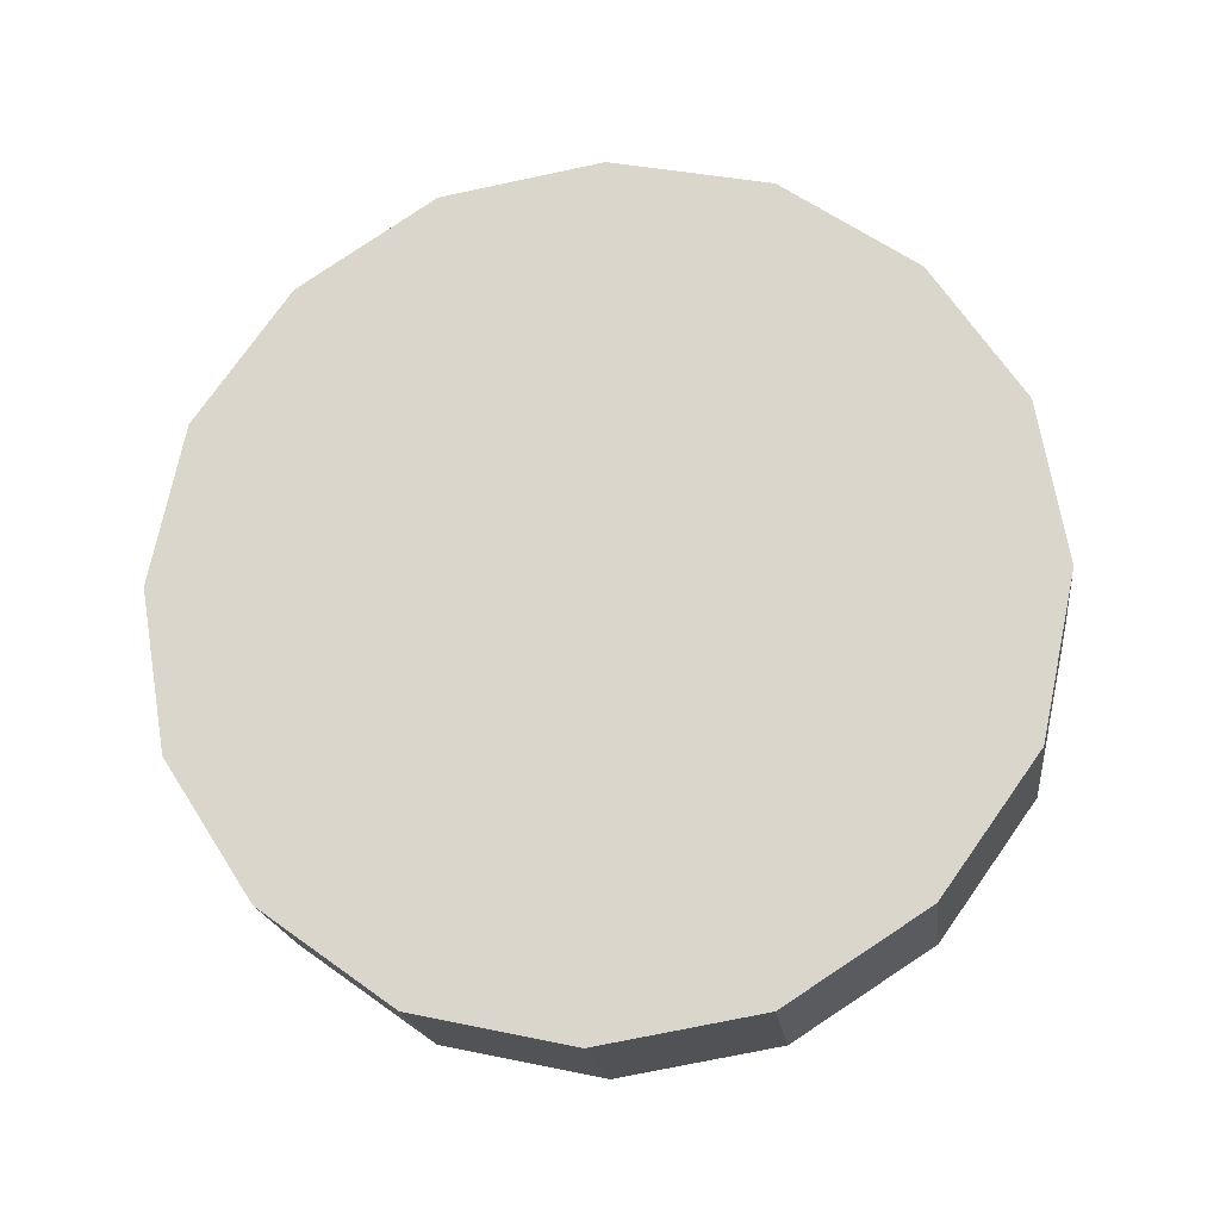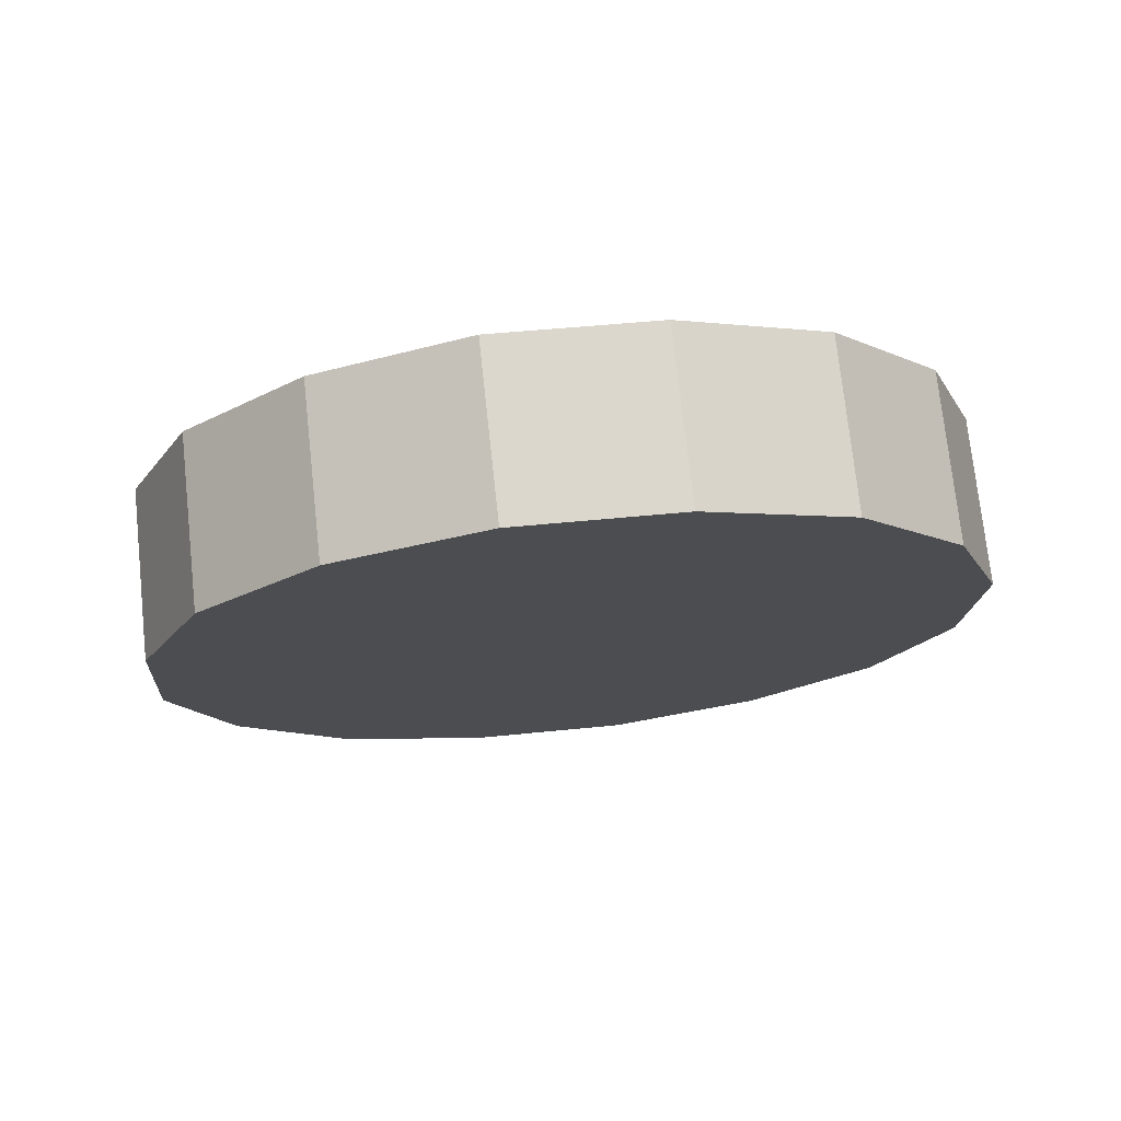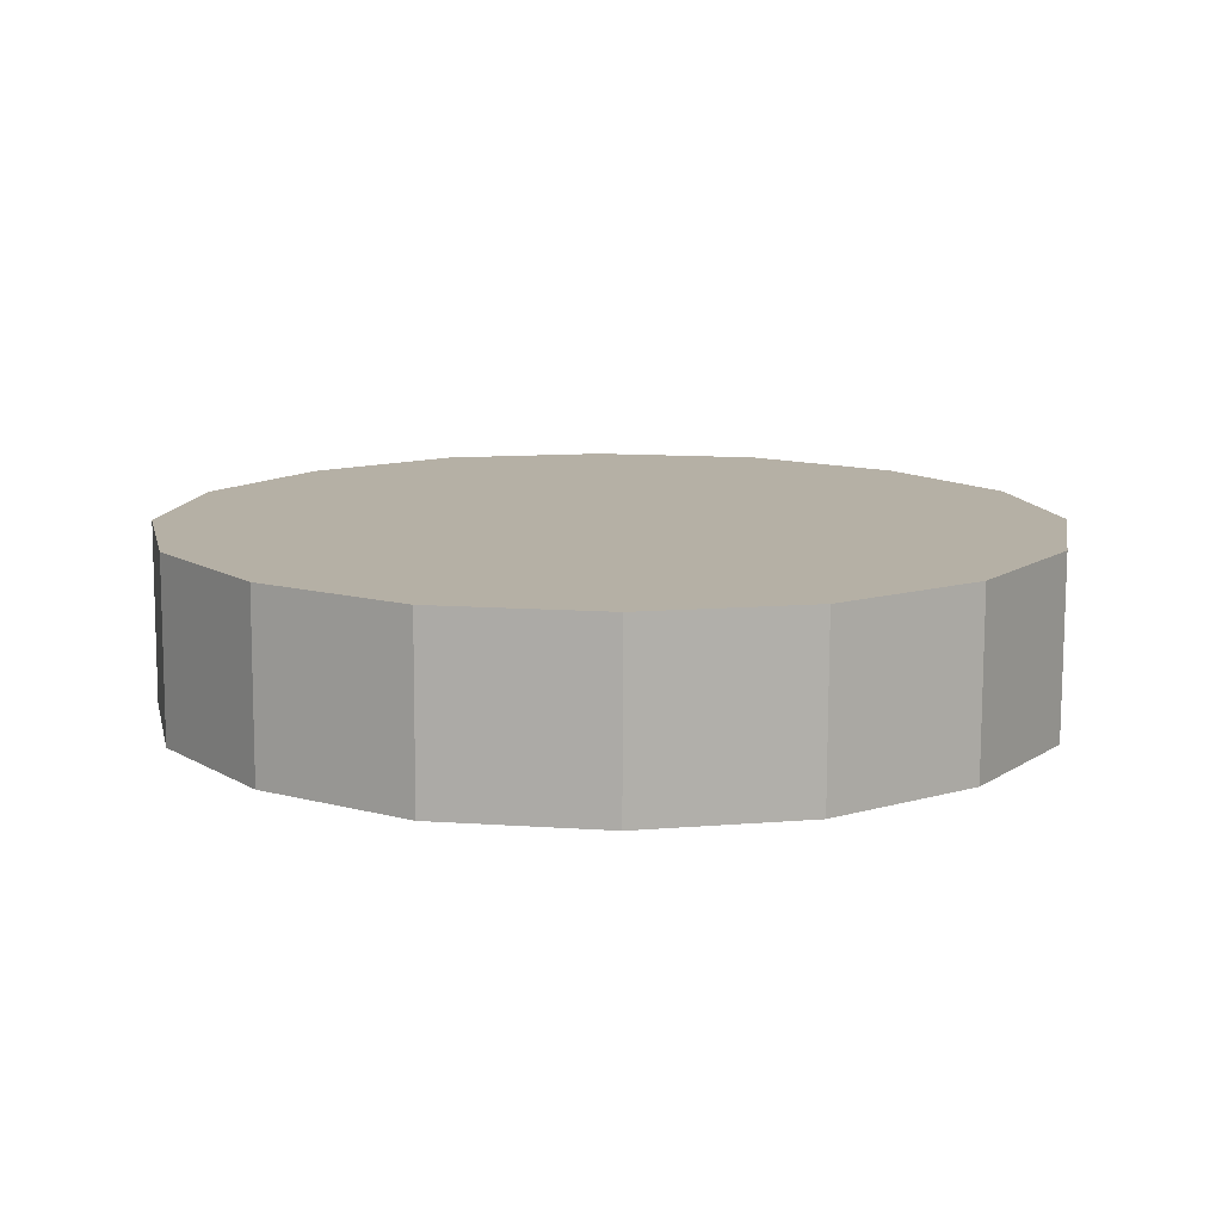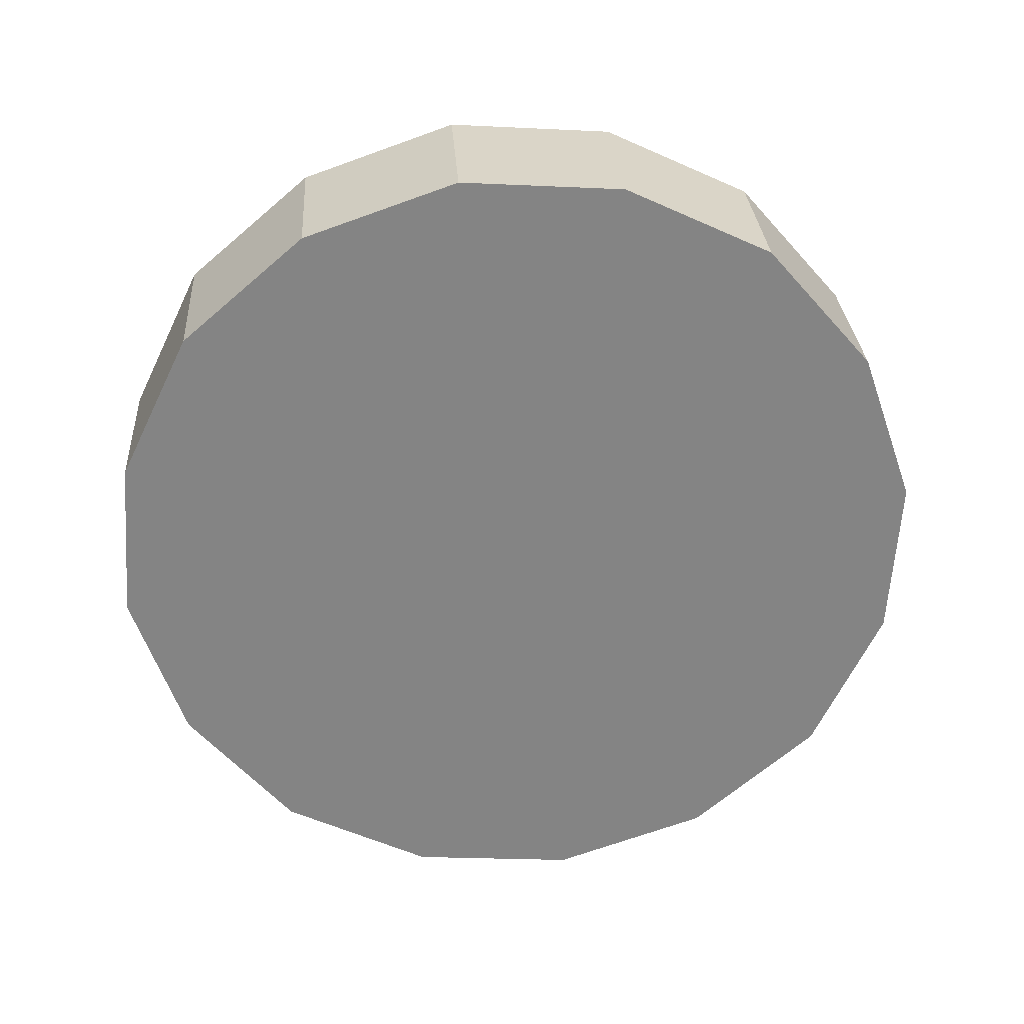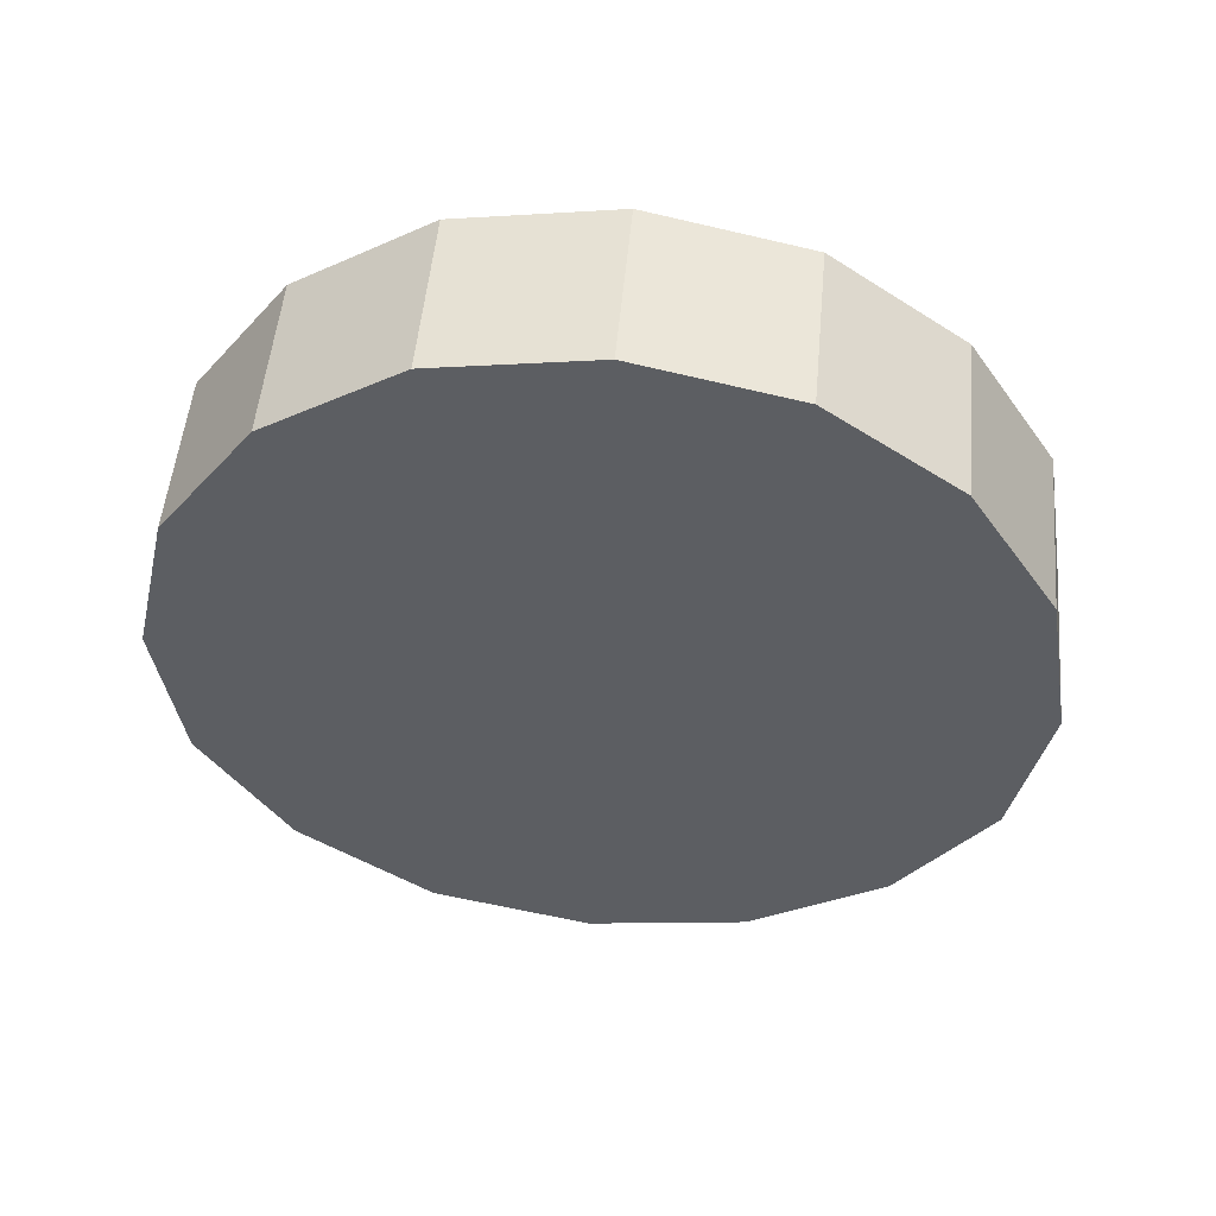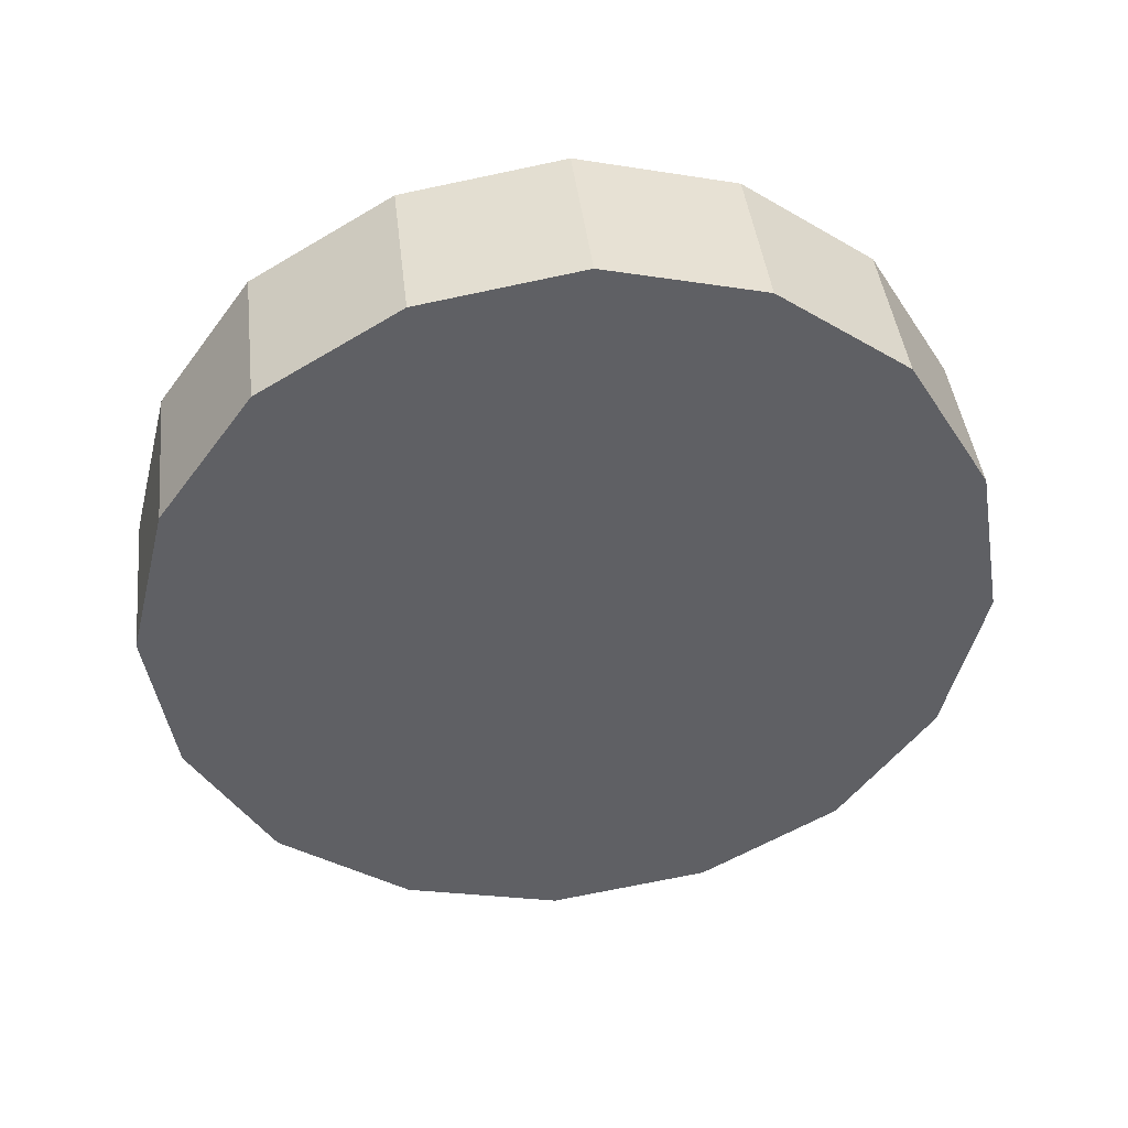
<metadata>
{"format":"obj","ext":"obj","renderer":"f3d","projection":"perspective","resolution":1024,"background":"white","views":[{"elev":71.1,"azim":91.2,"up":"+Y"},{"elev":-12.5,"azim":120.3,"up":"+Y"},{"elev":4.6,"azim":-1.5,"up":"+Y"},{"elev":-67.2,"azim":30.3,"up":"+Y"},{"elev":-43.4,"azim":-47.0,"up":"+Y"},{"elev":-50.4,"azim":65.3,"up":"+Y"}]}
</metadata>
<code>
o #ID1735
v 0.1313 0.008816 0.0622
v 0.1313 0.008725 0.06293
v 0.1312 0.008771 0.06257
v 0.1315 0.008854 0.0619
v 0.1315 0.008687 0.06323
v 0.1318 0.008881 0.06169
v 0.1318 0.008661 0.06344
v 0.1321 0.008889 0.06162
v 0.1321 0.008653 0.06351
v 0.1325 0.008881 0.06169
v 0.1325 0.008661 0.06344
v 0.1328 0.008687 0.06323
v 0.1328 0.008854 0.0619
v 0.133 0.008725 0.06293
v 0.133 0.008816 0.0622
v 0.1331 0.008771 0.06257
v 0.1321 0.009277 0.06167
v 0.1325 0.008881 0.06169
v 0.1321 0.008889 0.06162
v 0.1325 0.009269 0.06174
v 0.1325 0.009269 0.06174
v 0.1328 0.008854 0.0619
v 0.1325 0.008881 0.06169
v 0.1328 0.009242 0.06195
v 0.1328 0.008854 0.0619
v 0.133 0.009204 0.06225
v 0.133 0.008816 0.0622
v 0.1328 0.009242 0.06195
v 0.133 0.008816 0.0622
v 0.1331 0.009158 0.06262
v 0.1331 0.008771 0.06257
v 0.133 0.009204 0.06225
v 0.1331 0.008771 0.06257
v 0.133 0.009113 0.06298
v 0.133 0.008725 0.06293
v 0.1331 0.009158 0.06262
v 0.133 0.008725 0.06293
v 0.1328 0.009075 0.06328
v 0.1328 0.008687 0.06323
v 0.133 0.009113 0.06298
v 0.1328 0.009075 0.06328
v 0.1325 0.008661 0.06344
v 0.1328 0.008687 0.06323
v 0.1325 0.009049 0.06349
v 0.1325 0.009049 0.06349
v 0.1321 0.008653 0.06351
v 0.1325 0.008661 0.06344
v 0.1321 0.009041 0.06355
v 0.1321 0.009041 0.06355
v 0.1318 0.008661 0.06344
v 0.1321 0.008653 0.06351
v 0.1318 0.009049 0.06349
v 0.1318 0.009049 0.06349
v 0.1315 0.008687 0.06323
v 0.1318 0.008661 0.06344
v 0.1315 0.009075 0.06328
v 0.1313 0.009113 0.06298
v 0.1315 0.008687 0.06323
v 0.1315 0.009075 0.06328
v 0.1313 0.008725 0.06293
v 0.1312 0.009158 0.06262
v 0.1313 0.008725 0.06293
v 0.1313 0.009113 0.06298
v 0.1312 0.008771 0.06257
v 0.1313 0.009204 0.06225
v 0.1312 0.008771 0.06257
v 0.1312 0.009158 0.06262
v 0.1313 0.008816 0.0622
v 0.1315 0.009242 0.06195
v 0.1313 0.008816 0.0622
v 0.1313 0.009204 0.06225
v 0.1315 0.008854 0.0619
v 0.1315 0.009242 0.06195
v 0.1318 0.008881 0.06169
v 0.1315 0.008854 0.0619
v 0.1318 0.009269 0.06174
v 0.1318 0.009269 0.06174
v 0.1321 0.008889 0.06162
v 0.1318 0.008881 0.06169
v 0.1321 0.009277 0.06167
v 0.1313 0.009113 0.06298
v 0.1313 0.009204 0.06225
v 0.1312 0.009158 0.06262
v 0.1315 0.009075 0.06328
v 0.1315 0.009242 0.06195
v 0.1318 0.009049 0.06349
v 0.1318 0.009269 0.06174
v 0.1321 0.009041 0.06355
v 0.1321 0.009277 0.06167
v 0.1325 0.009049 0.06349
v 0.1325 0.009269 0.06174
v 0.1328 0.009075 0.06328
v 0.1328 0.009242 0.06195
v 0.133 0.009113 0.06298
v 0.133 0.009204 0.06225
v 0.1331 0.009158 0.06262
f 1 2 3
f 3 2 1
f 2 1 4
f 4 1 2
f 2 4 5
f 5 4 2
f 5 4 6
f 6 4 5
f 5 6 7
f 7 6 5
f 7 6 8
f 8 6 7
f 7 8 9
f 9 8 7
f 9 8 10
f 10 8 9
f 9 10 11
f 11 10 9
f 11 10 12
f 12 10 11
f 12 10 13
f 13 10 12
f 12 13 14
f 14 13 12
f 14 13 15
f 15 13 14
f 14 15 16
f 16 15 14
f 17 18 19
f 19 18 17
f 18 17 20
f 20 17 18
f 21 22 23
f 23 22 21
f 22 21 24
f 24 21 22
f 25 26 27
f 27 26 25
f 26 25 28
f 28 25 26
f 29 30 31
f 31 30 29
f 30 29 32
f 32 29 30
f 33 34 35
f 35 34 33
f 34 33 36
f 36 33 34
f 37 38 39
f 39 38 37
f 38 37 40
f 40 37 38
f 41 42 43
f 43 42 41
f 42 41 44
f 44 41 42
f 45 46 47
f 47 46 45
f 46 45 48
f 48 45 46
f 49 50 51
f 51 50 49
f 50 49 52
f 52 49 50
f 53 54 55
f 55 54 53
f 54 53 56
f 56 53 54
f 57 58 59
f 59 58 57
f 58 57 60
f 60 57 58
f 61 62 63
f 63 62 61
f 62 61 64
f 64 61 62
f 65 66 67
f 67 66 65
f 66 65 68
f 68 65 66
f 69 70 71
f 71 70 69
f 70 69 72
f 72 69 70
f 73 74 75
f 75 74 73
f 74 73 76
f 76 73 74
f 77 78 79
f 79 78 77
f 78 77 80
f 80 77 78
f 81 82 83
f 83 82 81
f 82 81 84
f 84 81 82
f 82 84 85
f 85 84 82
f 85 84 86
f 86 84 85
f 85 86 87
f 87 86 85
f 87 86 88
f 88 86 87
f 87 88 89
f 89 88 87
f 89 88 90
f 90 88 89
f 89 90 91
f 91 90 89
f 91 90 92
f 92 90 91
f 91 92 93
f 93 92 91
f 93 92 94
f 94 92 93
f 93 94 95
f 95 94 93
f 95 94 96
f 96 94 95

</code>
